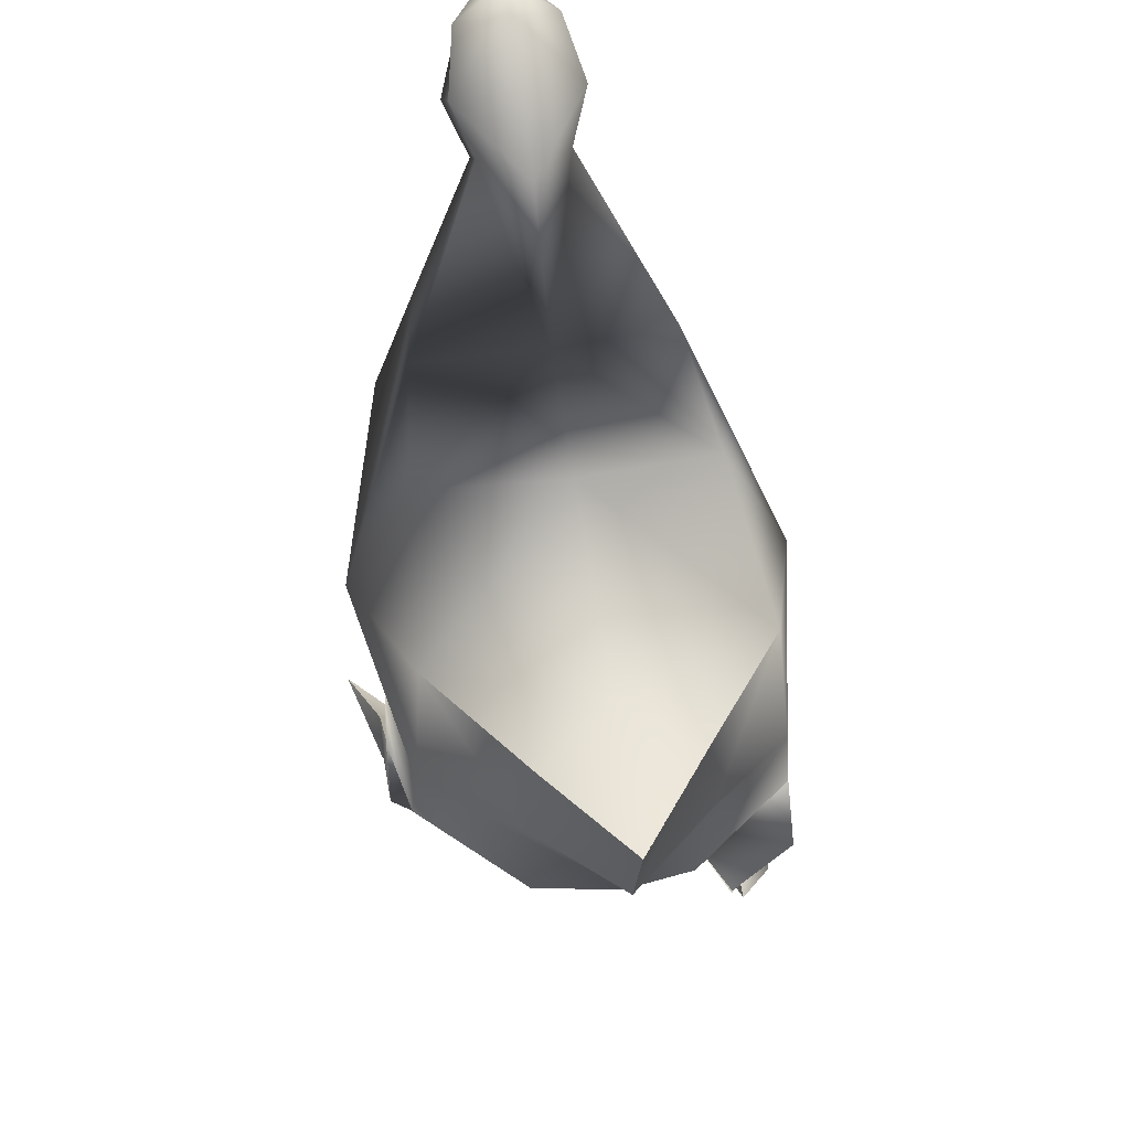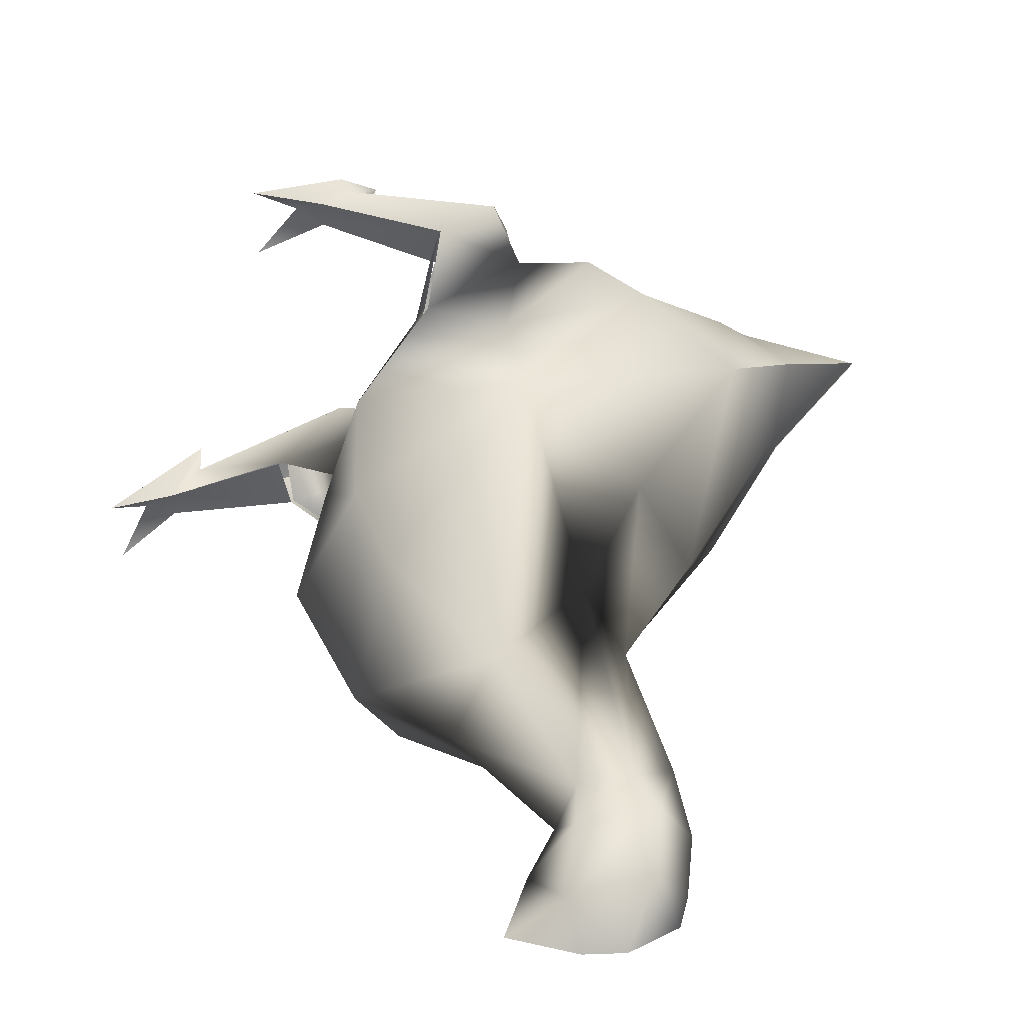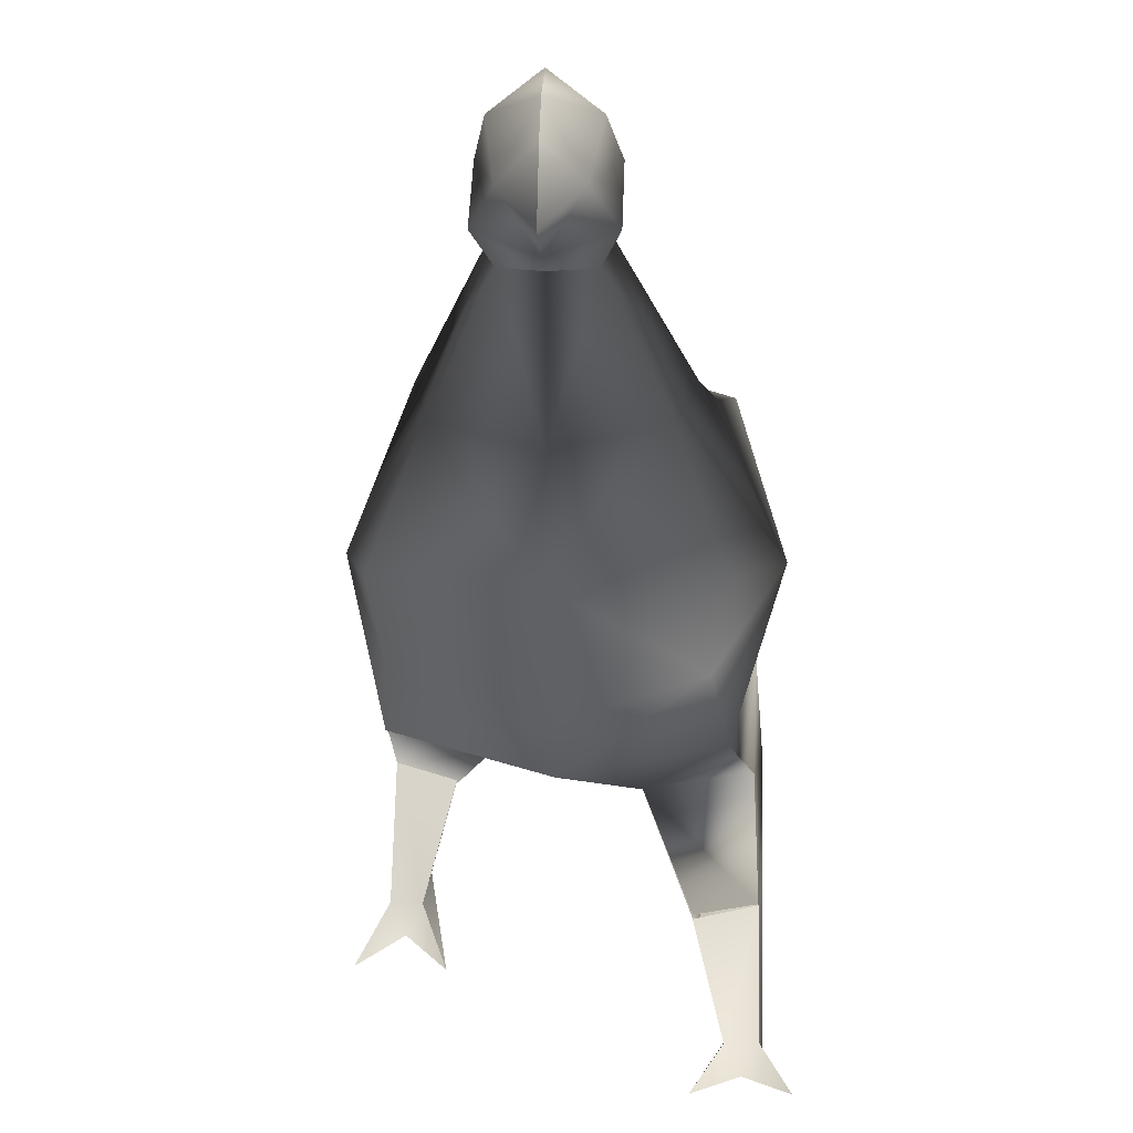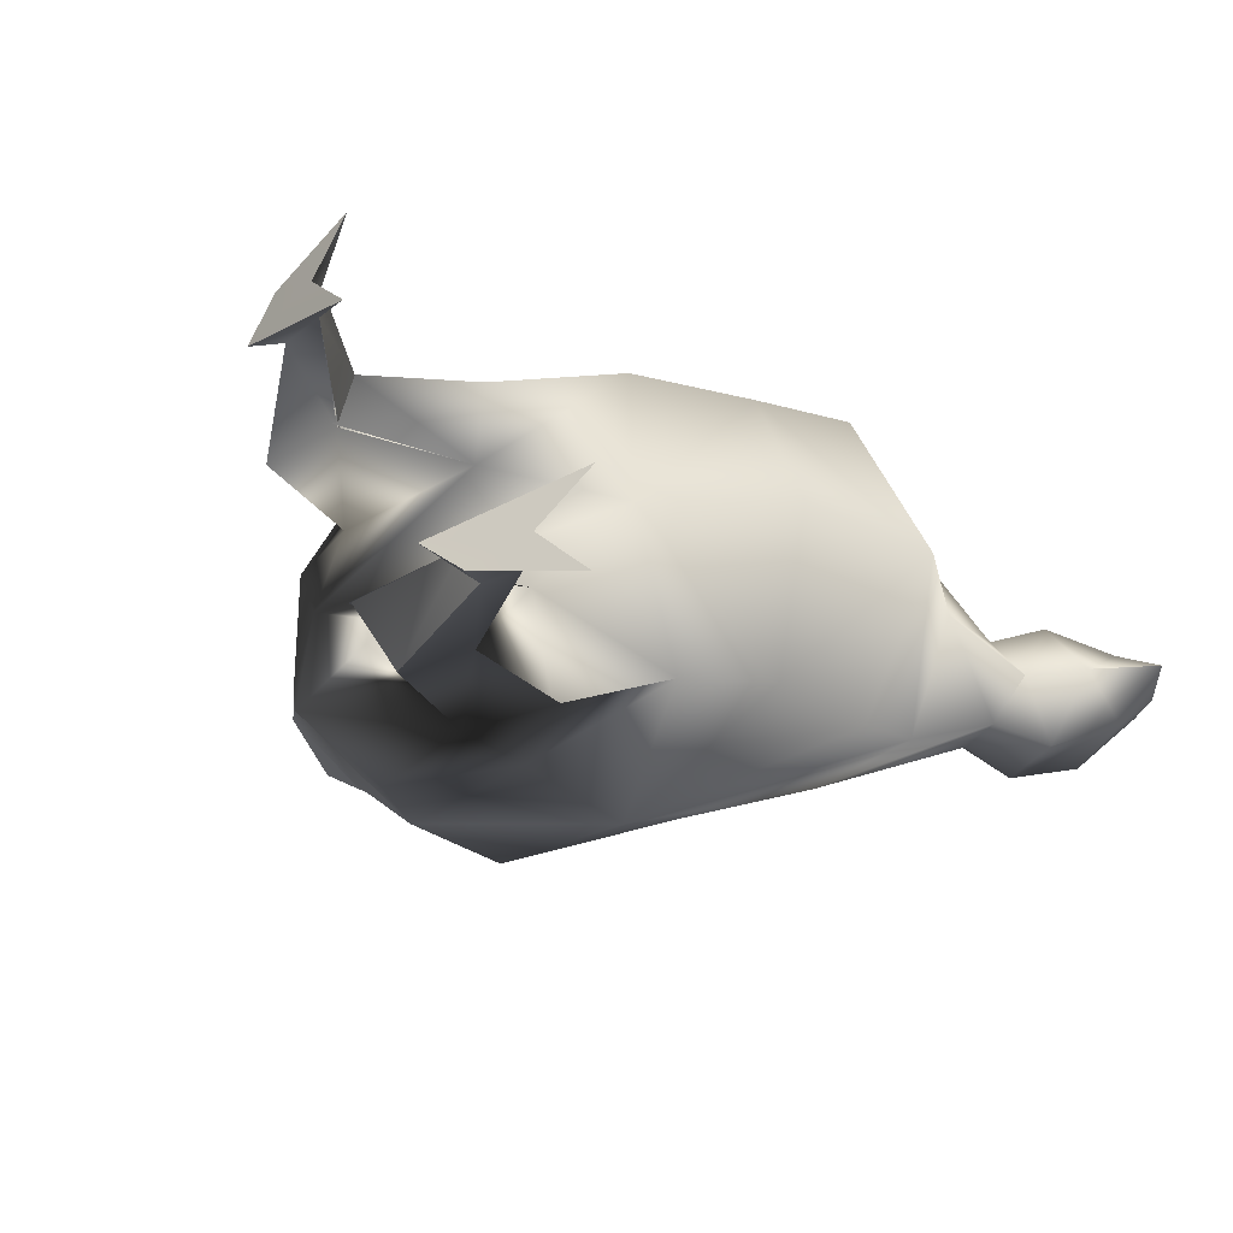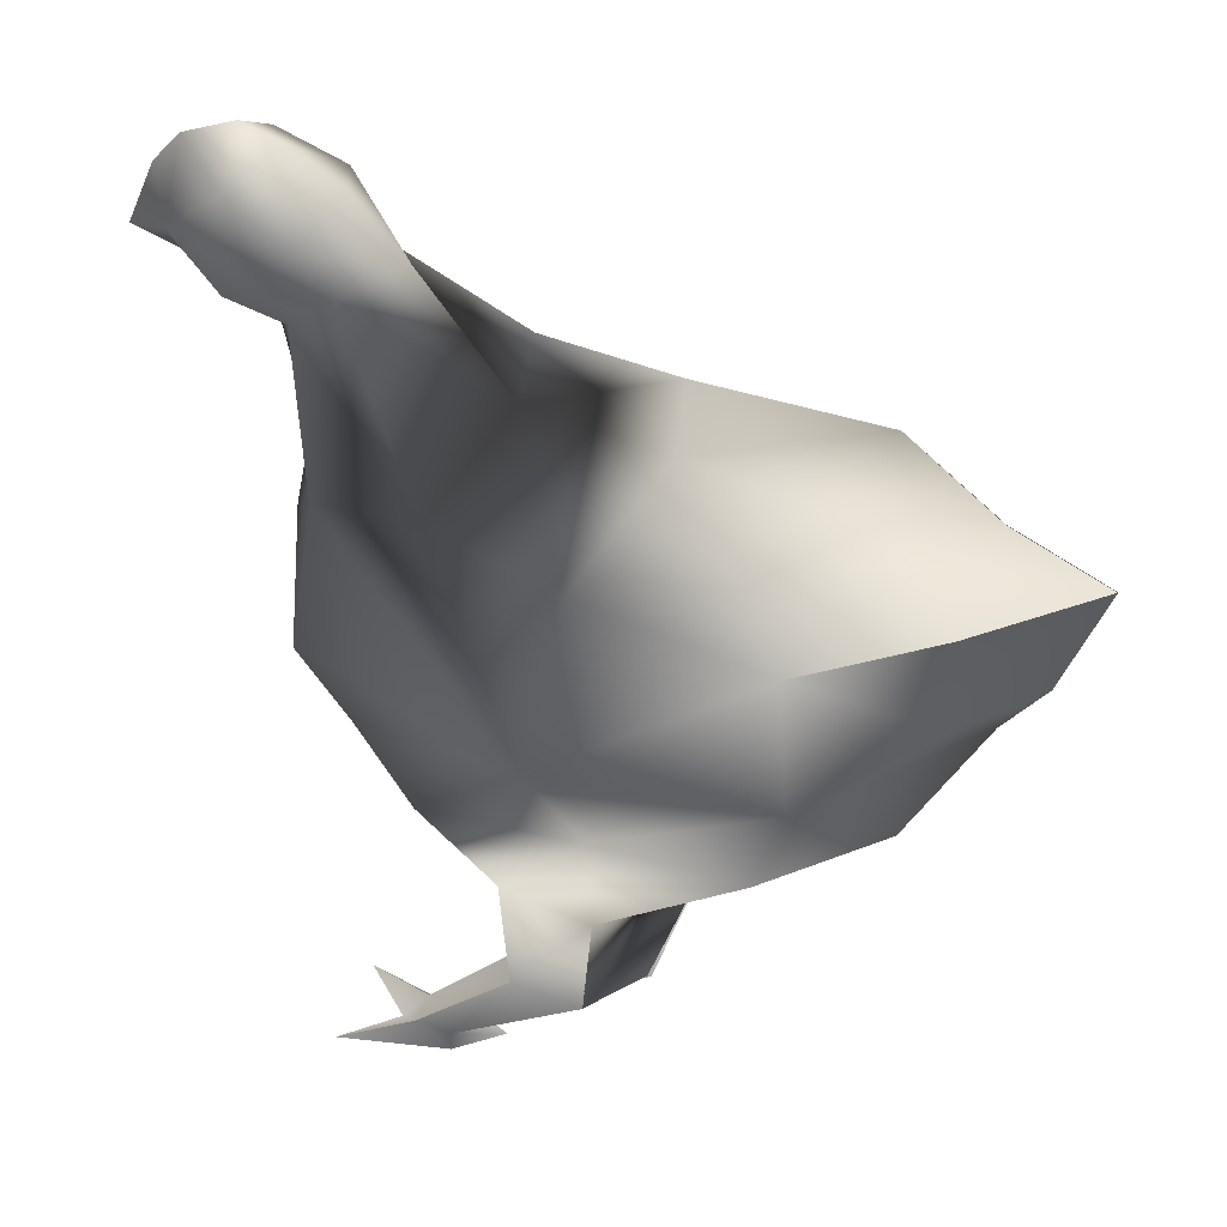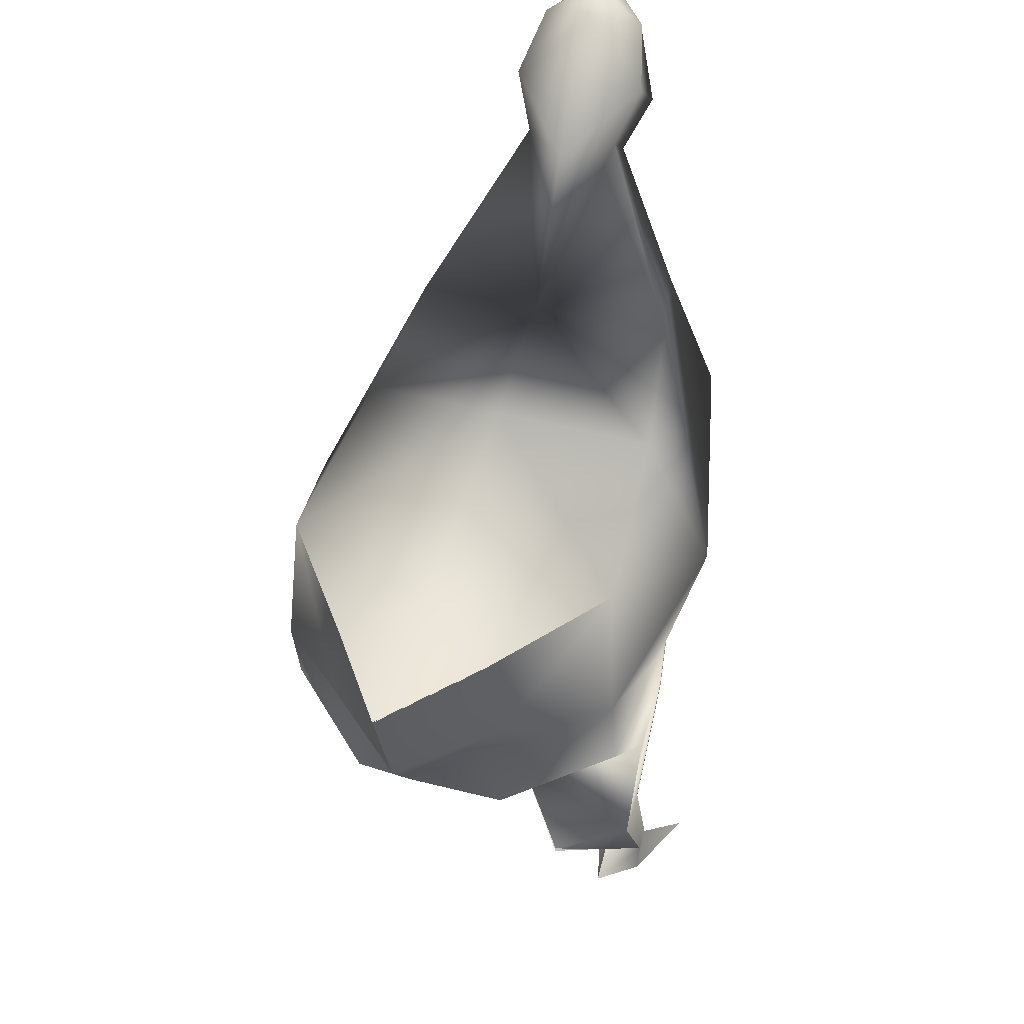
<metadata>
{"format":"obj","ext":"obj","renderer":"f3d","projection":"perspective","resolution":1024,"background":"white","views":[{"elev":54.0,"azim":-98.9,"up":"+Y"},{"elev":50.6,"azim":127.1,"up":"+Z"},{"elev":7.1,"azim":93.9,"up":"+Y"},{"elev":-27.3,"azim":26.4,"up":"+Z"},{"elev":45.6,"azim":-159.1,"up":"+Y"},{"elev":48.3,"azim":-73.9,"up":"+Y"}]}
</metadata>
<code>
o Object_7
v -0.1177 0.1638 -0.000475
v -0.1709 0.2295 -0.001317
v -0.139 0.1848 -0.04061
v 0.09374 -0.001398 -0.08934
v 0.08222 0.01109 -0.08098
v 0.1213 -0.001571 -0.06504
v -0.03988 0.02918 0.08912
v -0.01477 0.01781 0.06482
v -0.04532 0.04528 0.08076
v -0.1441 0.1896 0.03902
v 0.02539 0.1238 -0.0392
v 0.0702 0.1385 0.001629
v -0.04839 0.1227 -0.03997
v 0.02811 0.05898 -0.0645
v -0.03081 0.05901 -0.06453
v 0.05423 0.01109 -0.08098
v 0.08222 0.01109 -0.08098
v 0.02984 0.06649 -0.09745
v 0.02985 0.05887 -0.06451
v 0.0399 -0.000757 -0.08122
v 0.08221 0.01144 -0.09827
v 0.1201 -0.001225 -0.1137
v 0.1213 -0.001571 -0.06504
v 0.0399 -0.000757 -0.08122
v 0.09374 -0.001398 -0.08934
v 0.1213 -0.001571 -0.06504
v 0.06266 -0.001241 -0.09972
v -0.01184 0.1345 0.0404
v -0.1003 0.1608 0.03964
v -0.07408 0.1091 0.0643
v -0.124 0.1239 0.06427
v -0.07089 0.05667 0.08076
v -0.04532 0.04528 0.08076
v -0.07372 0.1102 0.06429
v -0.07062 0.1172 0.09724
v -0.08879 0.05167 0.081
v -0.04518 0.04559 0.09805
v -0.01575 0.01862 0.1134
v -0.01477 0.01781 0.06482
v -0.03988 0.02918 0.08912
v -0.08879 0.05167 0.081
v -0.01477 0.01781 0.06482
v -0.06821 0.04197 0.0995
v 0.1201 -0.001225 -0.1137
v 0.06266 -0.001241 -0.09972
v 0.08221 0.01144 -0.09827
v 0.1201 -0.001225 -0.1137
v 0.06265 0.01142 -0.09948
v 0.0399 -0.000757 -0.08122
v 0.05423 0.01109 -0.08098
v 0.02984 0.06649 -0.09745
v 0.05423 0.01109 -0.08098
v -0.008479 0.06649 -0.09976
v 0.06265 0.01142 -0.09948
v -0.008684 0.0665 -0.09976
v -0.02894 0.05897 -0.06453
v 0.0278 0.06661 -0.09744
v 0.02256 0.05931 -0.06445
v -0.0137 0.1322 -0.09914
v 0.03104 0.1351 -0.09463
v 0.03522 0.1346 -0.09474
v 0.08208 0.1574 -0.08247
v -0.009997 0.1854 -0.09539
v -0.08699 0.184 -0.0918
v -0.1005 0.2349 -0.08934
v 0.01559 0.2376 -0.1103
v 0.115 0.197 -0.07422
v 0.1395 0.1747 0.003025
v 0.1747 0.2471 0.002643
v 0.1376 0.2446 -0.08123
v 0.1345 0.3155 -0.05826
v 0.1616 0.3039 -0.001147
v 0.1735 0.3836 -0.001905
v 0.1548 0.3849 -0.02487
v 0.07606 0.3303 -0.06738
v 0.007388 0.3179 -0.07535
v 0.1317 0.4064 -0.02446
v -0.09239 0.3126 -0.0837
v 0.0583 0.3487 0.00033
v -0.01521 0.3418 8.1e-05
v 0.1052 0.4138 -0.0006
v -0.1304 0.3268 -0.001003
v 0.1462 0.4322 -0.03491
v 0.1331 0.4451 -0.001268
v 0.1645 0.4637 -0.001962
v 0.1793 0.4014 -0.0355
v 0.1735 0.3836 -0.001905
v 0.2055 0.3898 -0.002584
v 0.1777 0.4508 -0.02834
v 0.1812 0.4705 -0.002324
v 0.2092 0.4573 -0.002855
v 0.2109 0.42 -0.02261
v 0.2405 0.4009 -0.003329
v 0.2243 0.4386 -0.003109
v -0.155 0.3159 -0.03919
v -0.2135 0.3313 -0.00209
v -0.155 0.3162 -0.03925
v -0.1925 0.263 -0.001704
v -0.2136 0.3316 -0.002182
v -0.1542 0.2664 -0.04478
v -0.01575 0.01862 0.1134
v -0.04518 0.04559 0.09805
v -0.06821 0.04197 0.0995
v -0.01575 0.01862 0.1134
v -0.06306 0.05354 0.09926
v -0.08879 0.05167 0.081
v -0.07089 0.05667 0.08076
v -0.07062 0.1172 0.09724
v -0.1051 0.1312 0.09953
v -0.07089 0.05667 0.08076
v -0.06306 0.05354 0.09926
v -0.1051 0.1311 0.09953
v -0.1237 0.126 0.06428
v -0.07105 0.1162 0.09725
v -0.07471 0.1053 0.06435
v -0.07604 0.1721 0.09898
v -0.01572 0.1487 0.09573
v -0.01691 0.1502 0.09563
v 0.0579 0.1583 0.08568
v -0.03341 0.1949 0.0963
v -0.1079 0.2001 0.09113
v -0.1078 0.2406 0.0884
v 0.007697 0.2398 0.1118
v 0.1071 0.1965 0.07814
v 0.1364 0.2451 0.08418
v 0.1359 0.3162 0.05634
v 0.1557 0.385 0.0218
v 0.07762 0.3313 0.06706
v 0.006542 0.3182 0.07584
v 0.1326 0.4065 0.0222
v -0.09434 0.313 0.08269
v -0.1554 0.2666 0.04237
v -0.1925 0.263 -0.001704
v -0.156 0.3161 0.03659
v -0.1561 0.3164 0.03653
v -0.2136 0.3316 -0.002182
v 0.1476 0.4324 0.03191
v 0.1806 0.4016 0.03132
v 0.1788 0.4509 0.02394
v 0.2092 0.4573 -0.002855
v 0.2117 0.4202 0.01705
v 0.2405 0.4009 -0.003329
v 0.2243 0.4386 -0.003109
f 1 2 3
f 4 5 6
f 7 8 9
f 10 2 1
f 1 11 12
f 11 1 13
f 13 14 11
f 14 13 15
f 15 16 14
f 14 16 17
f 5 18 19
f 17 16 20
f 18 5 21
f 5 4 21
f 21 4 22
f 20 23 17
f 24 25 26
f 25 24 27
f 28 1 12
f 1 28 29
f 30 29 28
f 29 30 31
f 32 31 30
f 30 33 32
f 9 34 35
f 33 36 32
f 35 37 9
f 9 37 7
f 37 38 7
f 39 36 33
f 40 41 42
f 41 40 43
f 27 44 25
f 45 46 47
f 46 45 48
f 49 48 45
f 48 49 50
f 48 51 46
f 52 53 54
f 51 48 55
f 53 52 56
f 13 53 56
f 57 11 58
f 59 53 13
f 59 51 55
f 3 13 1
f 3 59 13
f 11 57 60
f 61 51 59
f 62 11 60
f 62 12 11
f 59 63 61
f 63 62 61
f 59 3 64
f 64 63 59
f 3 65 64
f 65 63 64
f 65 3 2
f 62 63 66
f 63 65 66
f 67 12 62
f 66 67 62
f 12 67 68
f 67 69 68
f 69 67 70
f 67 66 70
f 71 69 70
f 66 71 70
f 69 71 72
f 73 72 74
f 72 71 74
f 71 66 75
f 75 74 71
f 75 66 76
f 74 75 77
f 66 78 76
f 78 66 65
f 76 79 75
f 79 77 75
f 79 76 80
f 78 80 76
f 77 79 81
f 80 78 82
f 81 83 77
f 83 81 84
f 83 84 85
f 77 86 74
f 86 77 83
f 86 87 74
f 86 88 87
f 85 89 83
f 90 89 85
f 91 89 90
f 83 92 86
f 92 83 89
f 92 88 86
f 92 89 91
f 88 92 93
f 91 94 92
f 94 93 92
f 95 82 78
f 82 95 96
f 97 98 99
f 97 78 100
f 98 97 100
f 78 65 100
f 100 2 98
f 2 100 65
f 101 43 40
f 102 103 104
f 103 102 105
f 105 106 103
f 106 105 107
f 108 105 102
f 109 110 111
f 105 108 112
f 110 109 113
f 29 113 109
f 28 114 115
f 116 29 109
f 116 112 108
f 1 29 10
f 116 10 29
f 114 28 117
f 108 118 116
f 117 28 119
f 12 119 28
f 116 118 120
f 119 120 118
f 10 116 121
f 121 116 120
f 122 10 121
f 122 121 120
f 10 122 2
f 120 119 123
f 123 122 120
f 12 124 119
f 124 123 119
f 124 12 68
f 69 124 68
f 69 125 124
f 123 124 125
f 69 126 125
f 126 123 125
f 126 69 72
f 127 72 73
f 72 127 126
f 123 126 128
f 127 128 126
f 129 123 128
f 128 127 130
f 79 129 128
f 130 79 128
f 129 79 80
f 79 130 81
f 80 131 129
f 131 123 129
f 123 131 122
f 131 80 82
f 122 131 132
f 132 2 122
f 2 132 133
f 134 131 82
f 135 132 131
f 133 132 135
f 82 96 134
f 135 136 133
f 137 81 130
f 137 84 81
f 137 85 84
f 130 138 137
f 127 138 130
f 87 138 127
f 138 87 88
f 85 137 139
f 139 90 85
f 140 90 139
f 141 137 138
f 137 141 139
f 138 88 141
f 139 141 140
f 141 88 142
f 141 143 140
f 142 143 141

</code>
